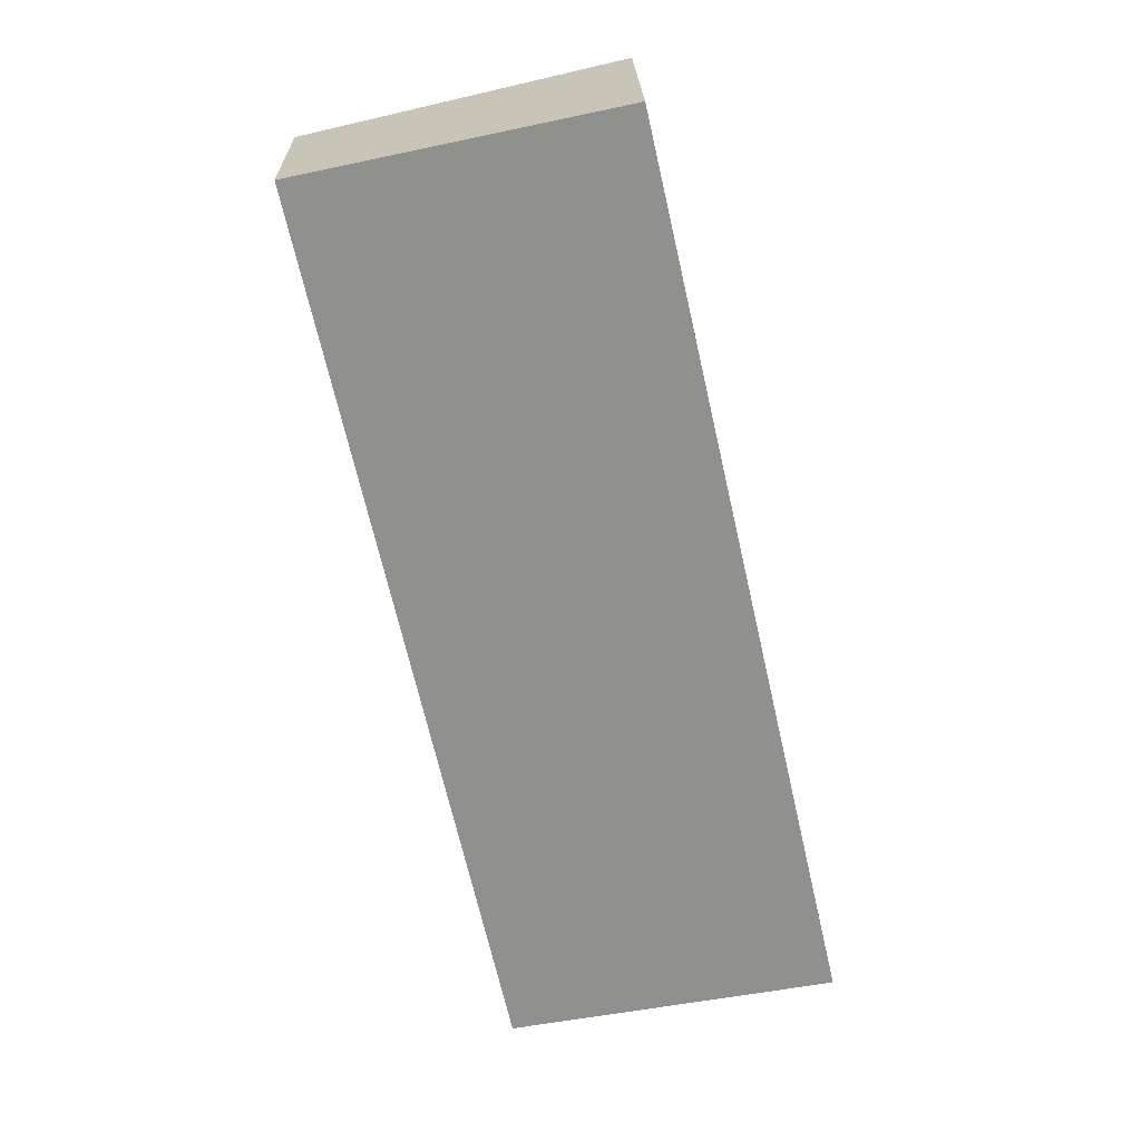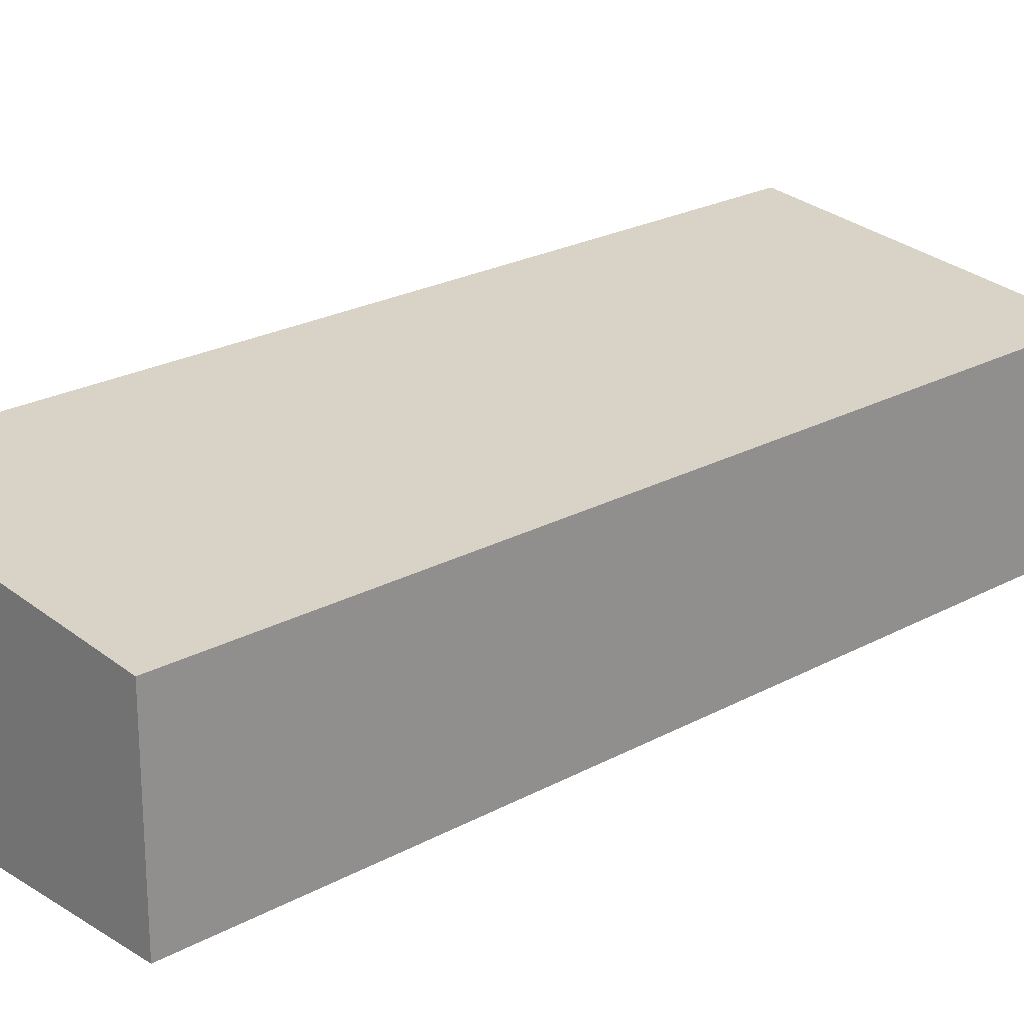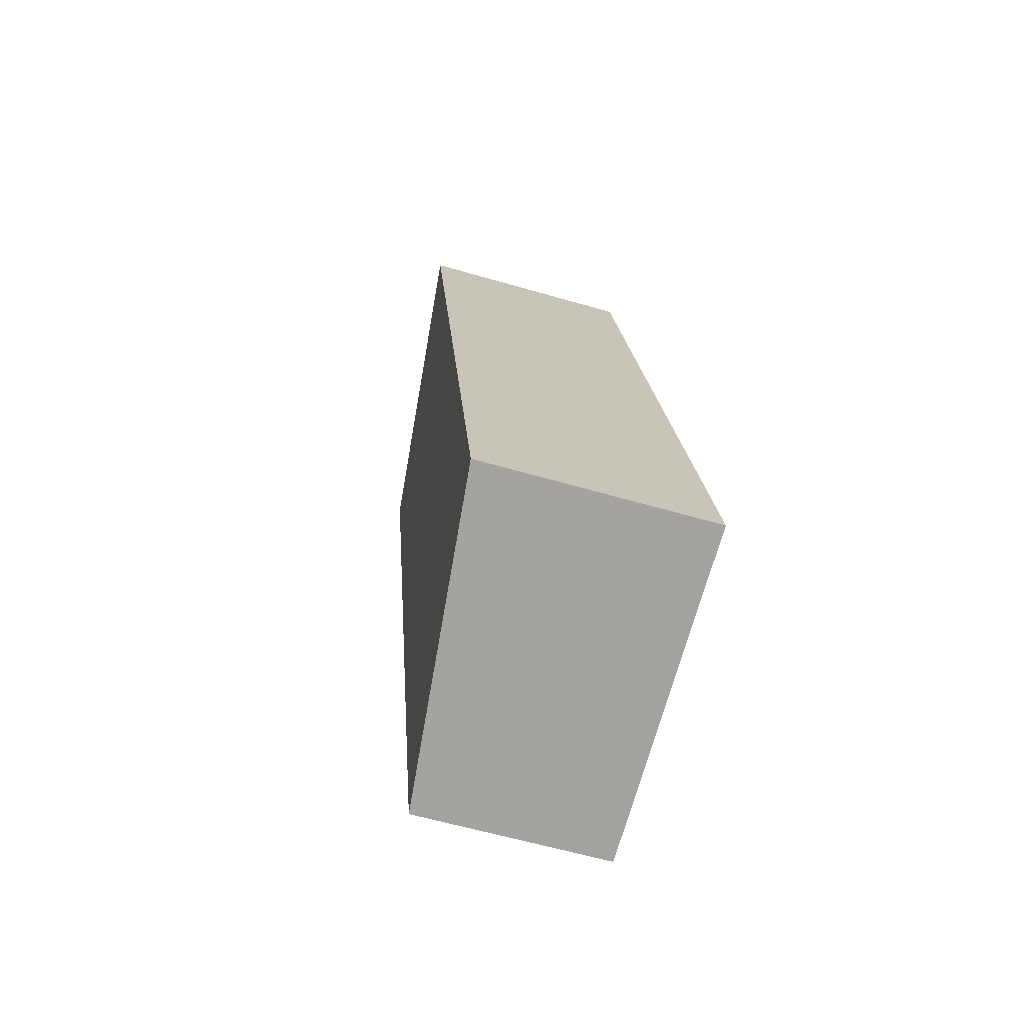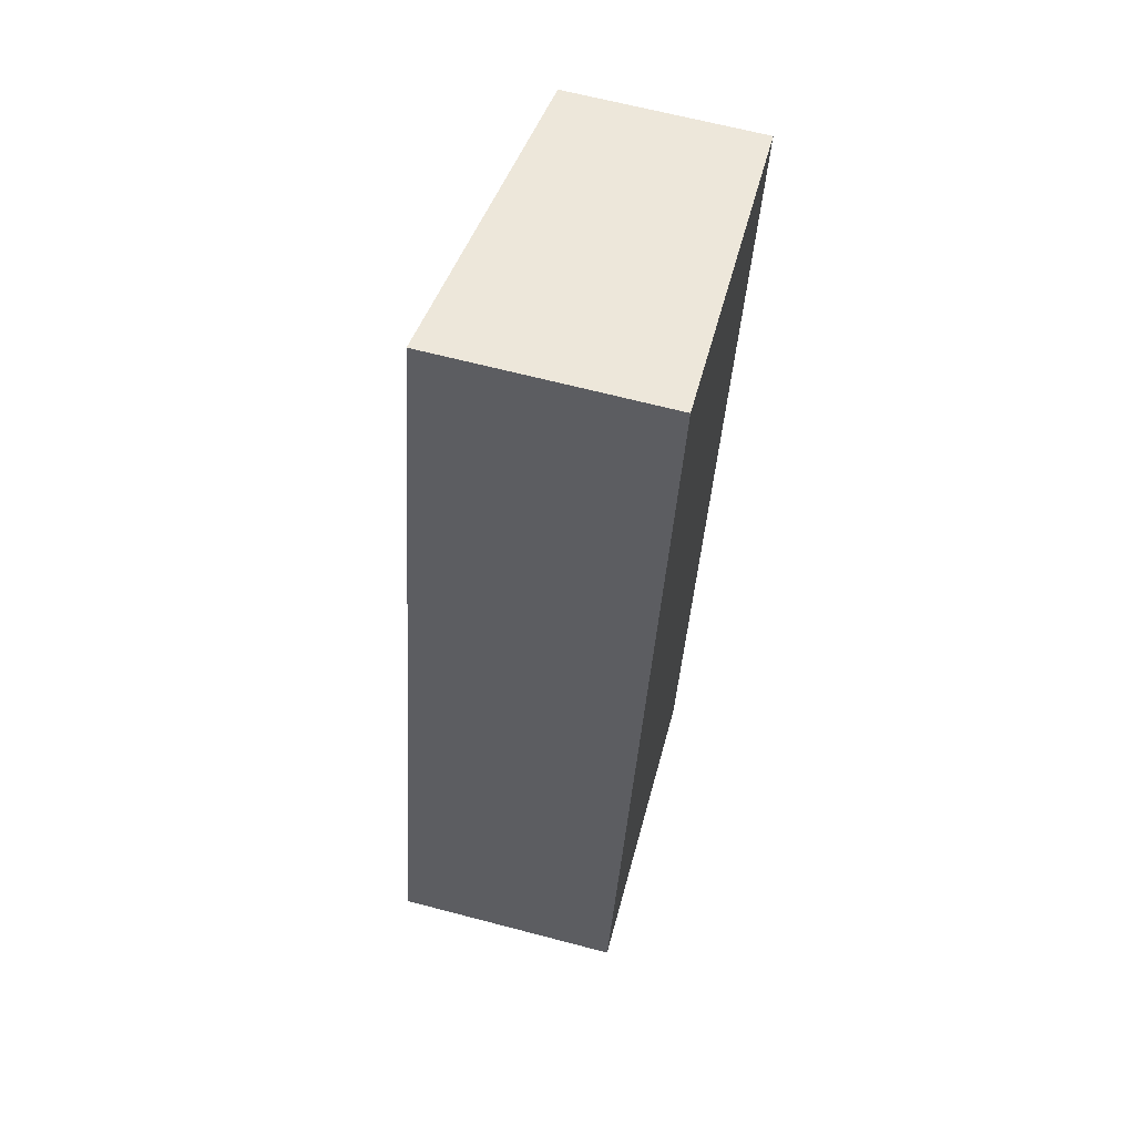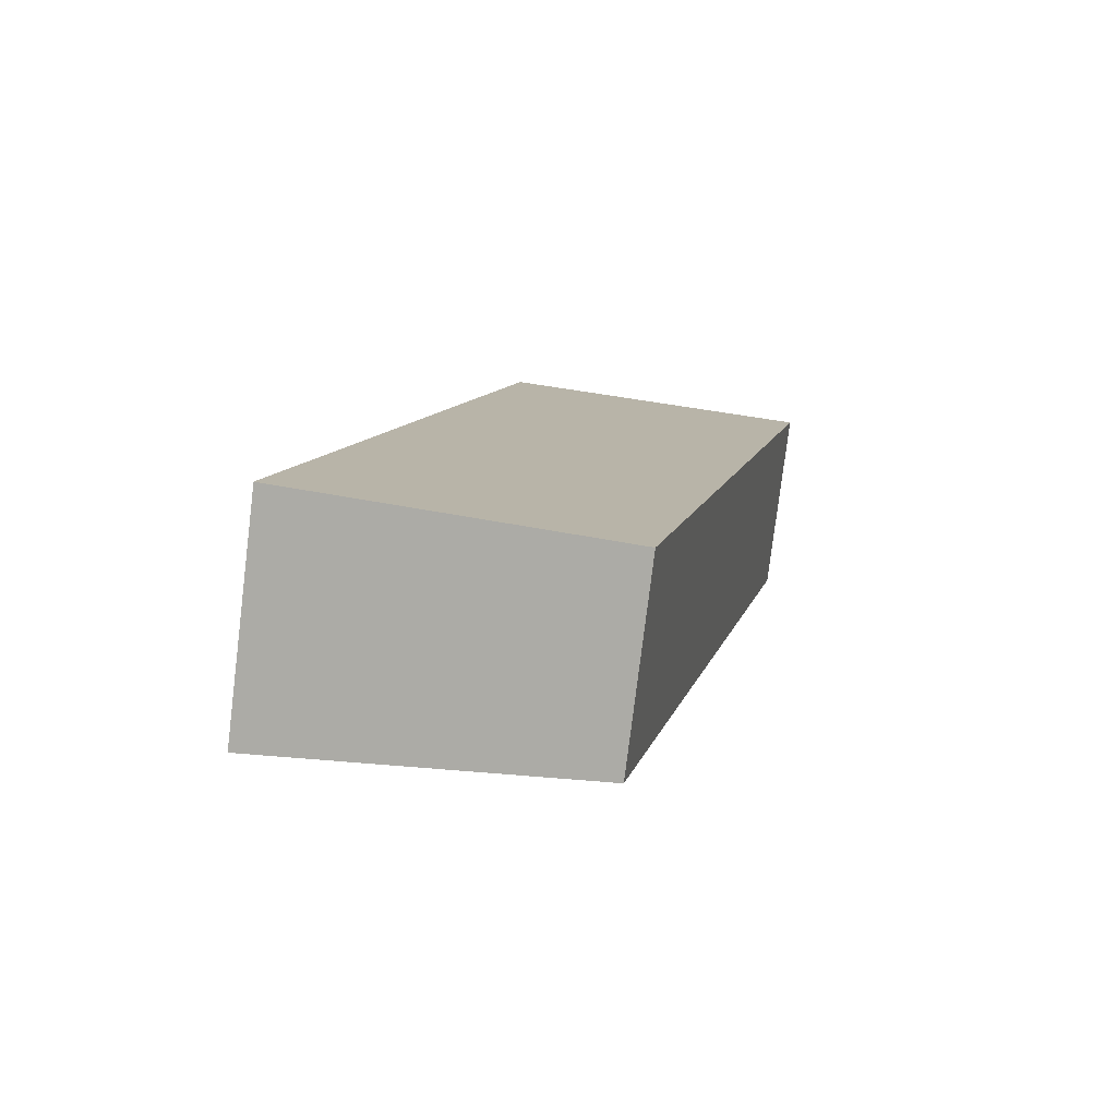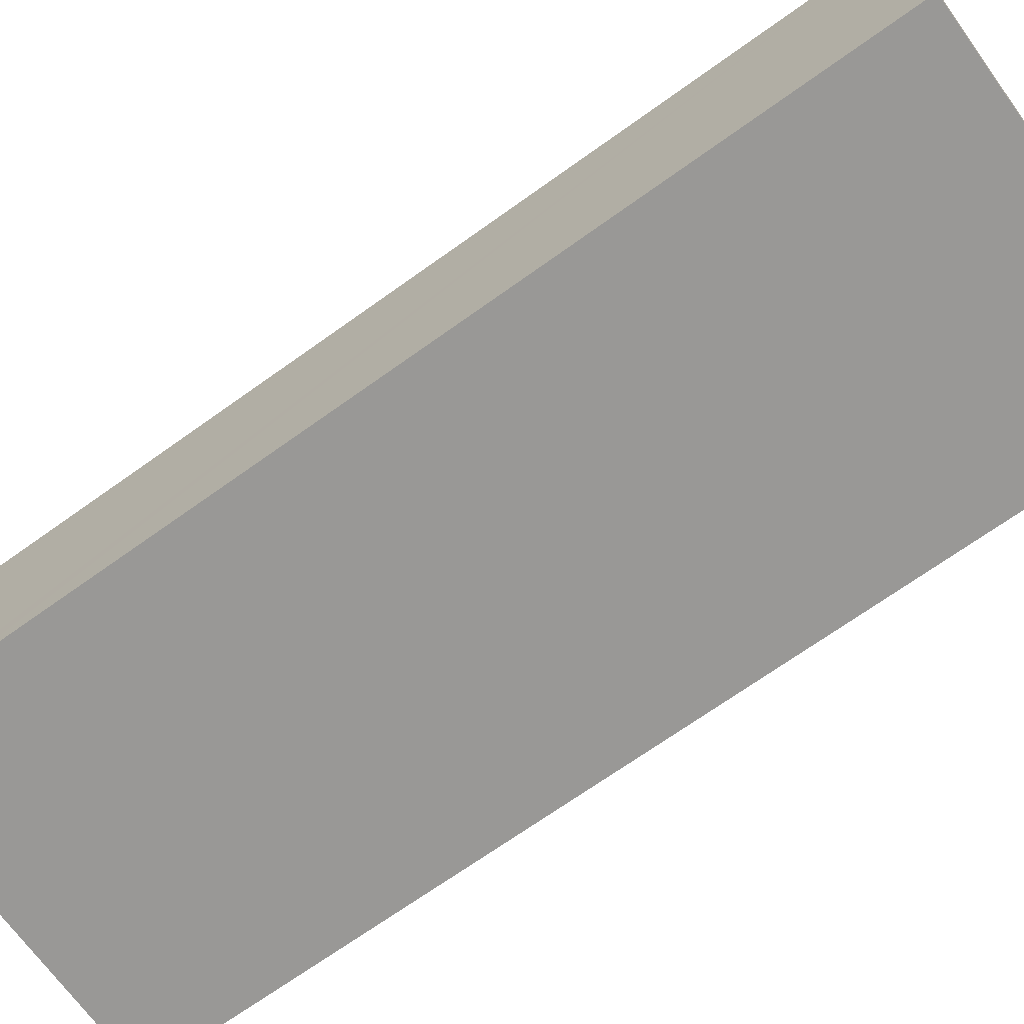
<metadata>
{"format":"obj","ext":"obj","renderer":"f3d","projection":"perspective","resolution":1024,"background":"white","views":[{"elev":22.3,"azim":178.6,"up":"+Z"},{"elev":22.8,"azim":59.7,"up":"+Y"},{"elev":-60.2,"azim":-106.6,"up":"+Z"},{"elev":65.4,"azim":-75.2,"up":"+Z"},{"elev":-78.5,"azim":-7.0,"up":"+Z"},{"elev":-68.6,"azim":138.6,"up":"+Y"}]}
</metadata>
<code>
v  0 5.637 3.452e-16
v  12.5 4.737 18.16
v  7.972 4.737 -1.833
v  4.887 5.635 21.49
v  12.9 4.737 19.94
v  4.948 5.635 21.76
v  4.948 -1.332e-15 21.76
v  12.9 -1.221e-15 19.94
v  12.5 -1.112e-15 18.16
v  7.972 1.122e-16 -1.833
v  0 0 0
v  4.887 -1.316e-15 21.49
g defaultobject
f 1 2 3
f 2 1 4
f 2 4 5
f 5 4 6
f 7 5 6
f 5 7 8
f 8 2 5
f 2 8 3
f 3 8 9
f 3 9 10
f 3 11 1
f 11 3 10
f 11 4 1
f 4 11 12
f 4 12 6
f 6 12 7
f 9 11 10
f 11 9 8
f 11 8 12
f 12 8 7

</code>
